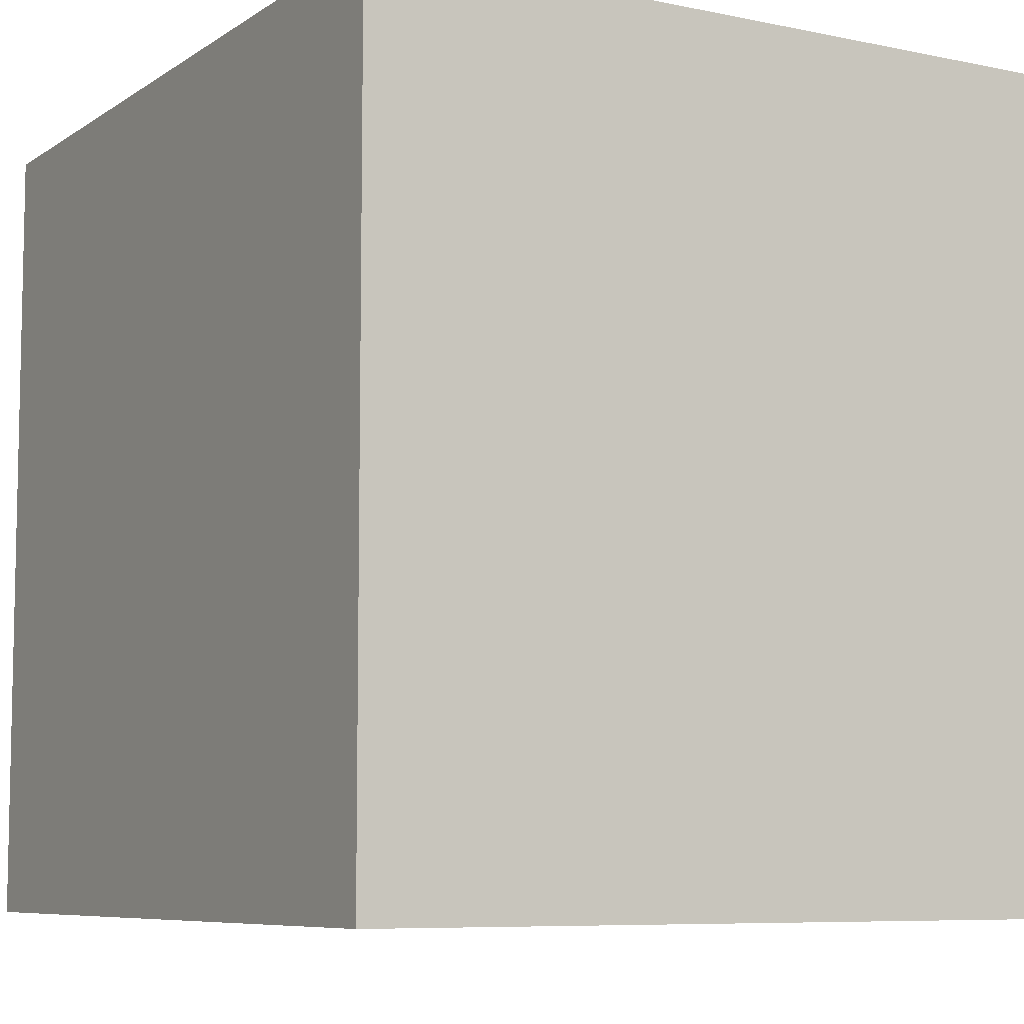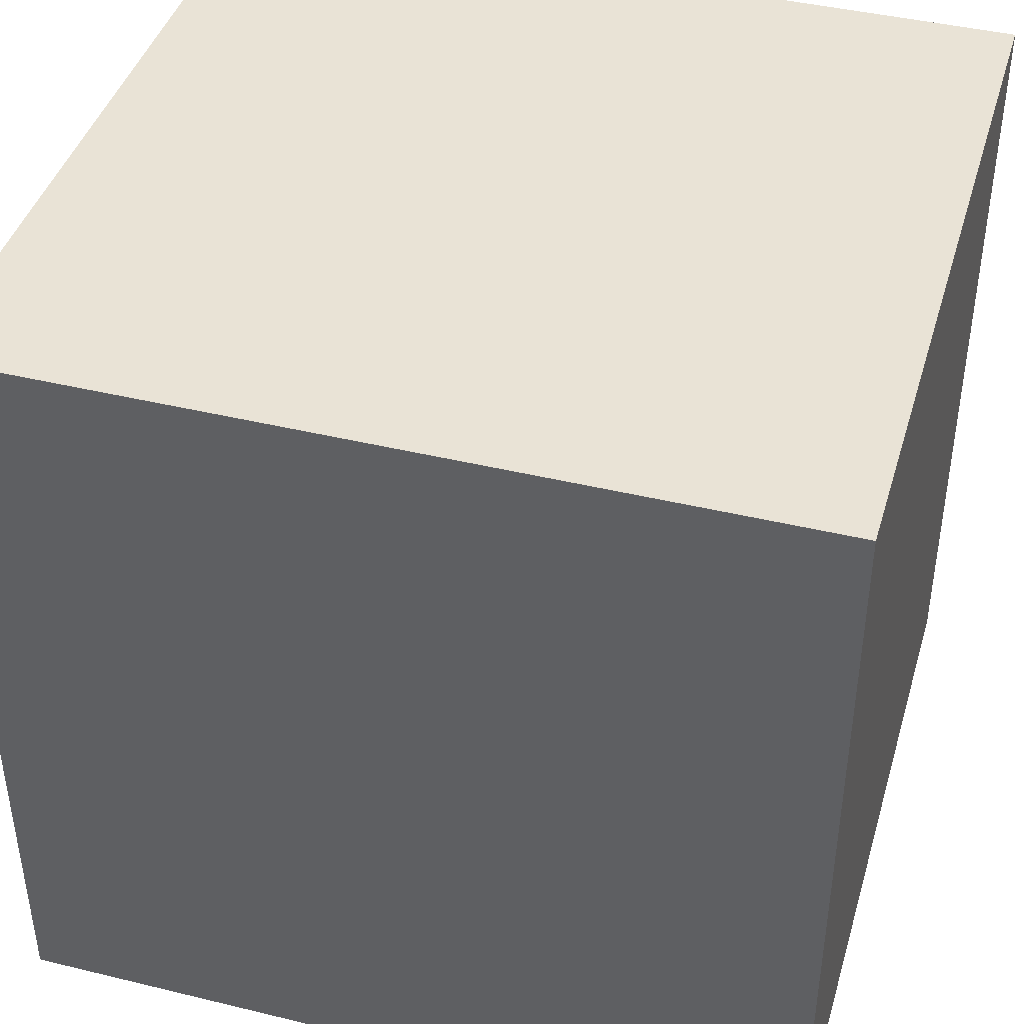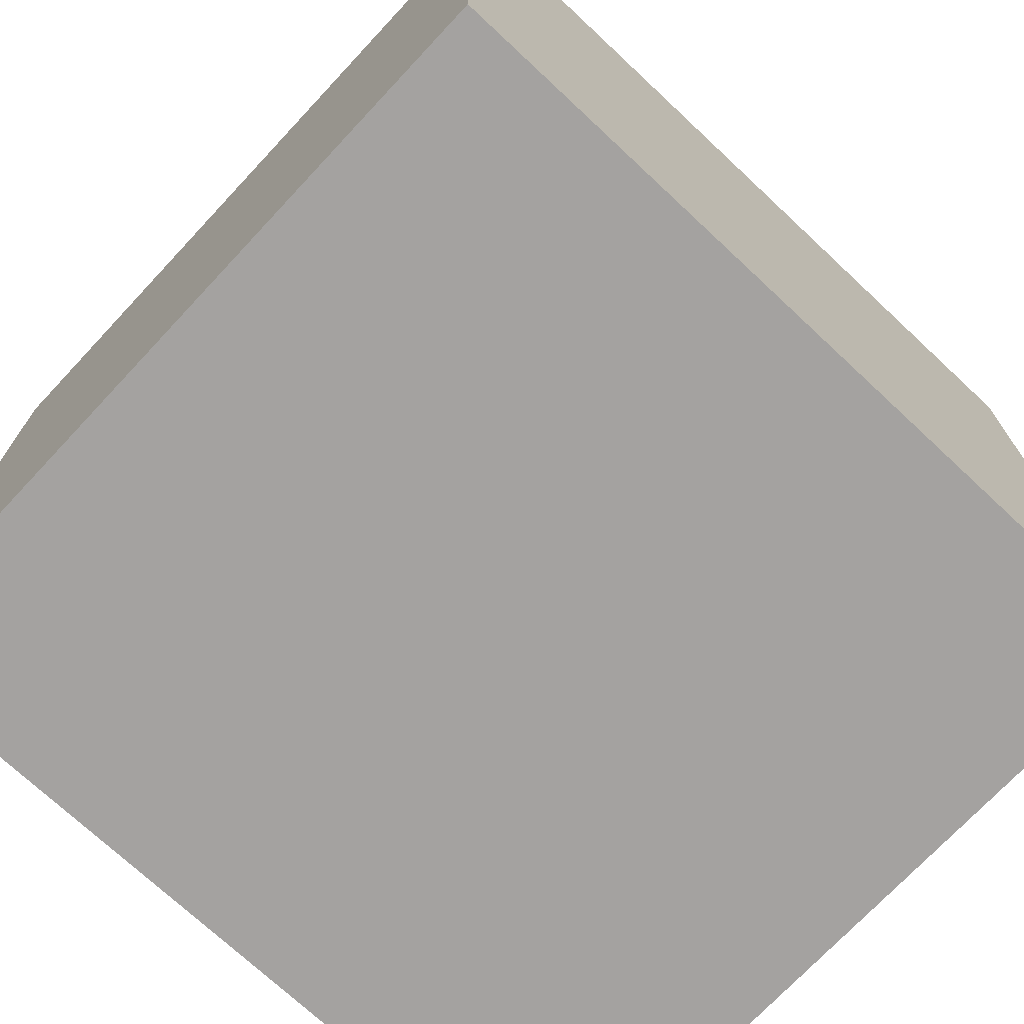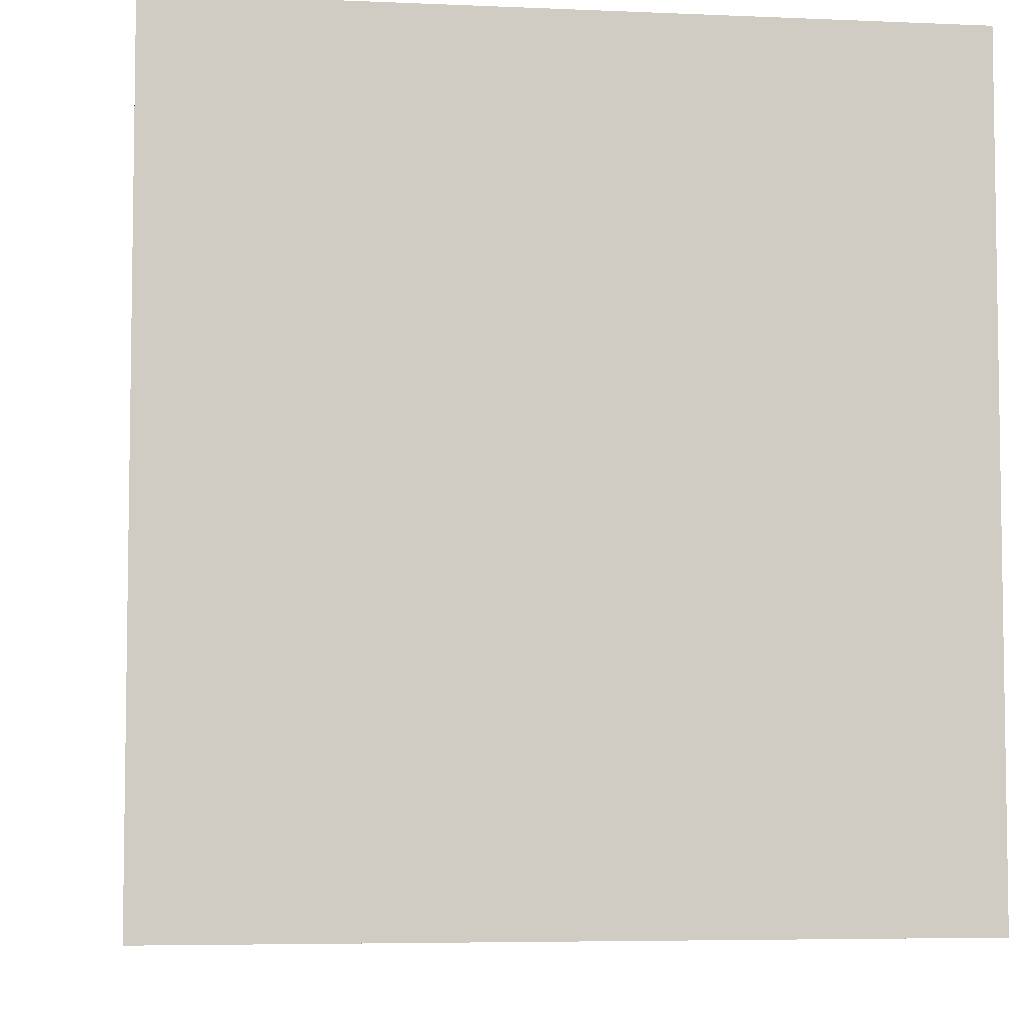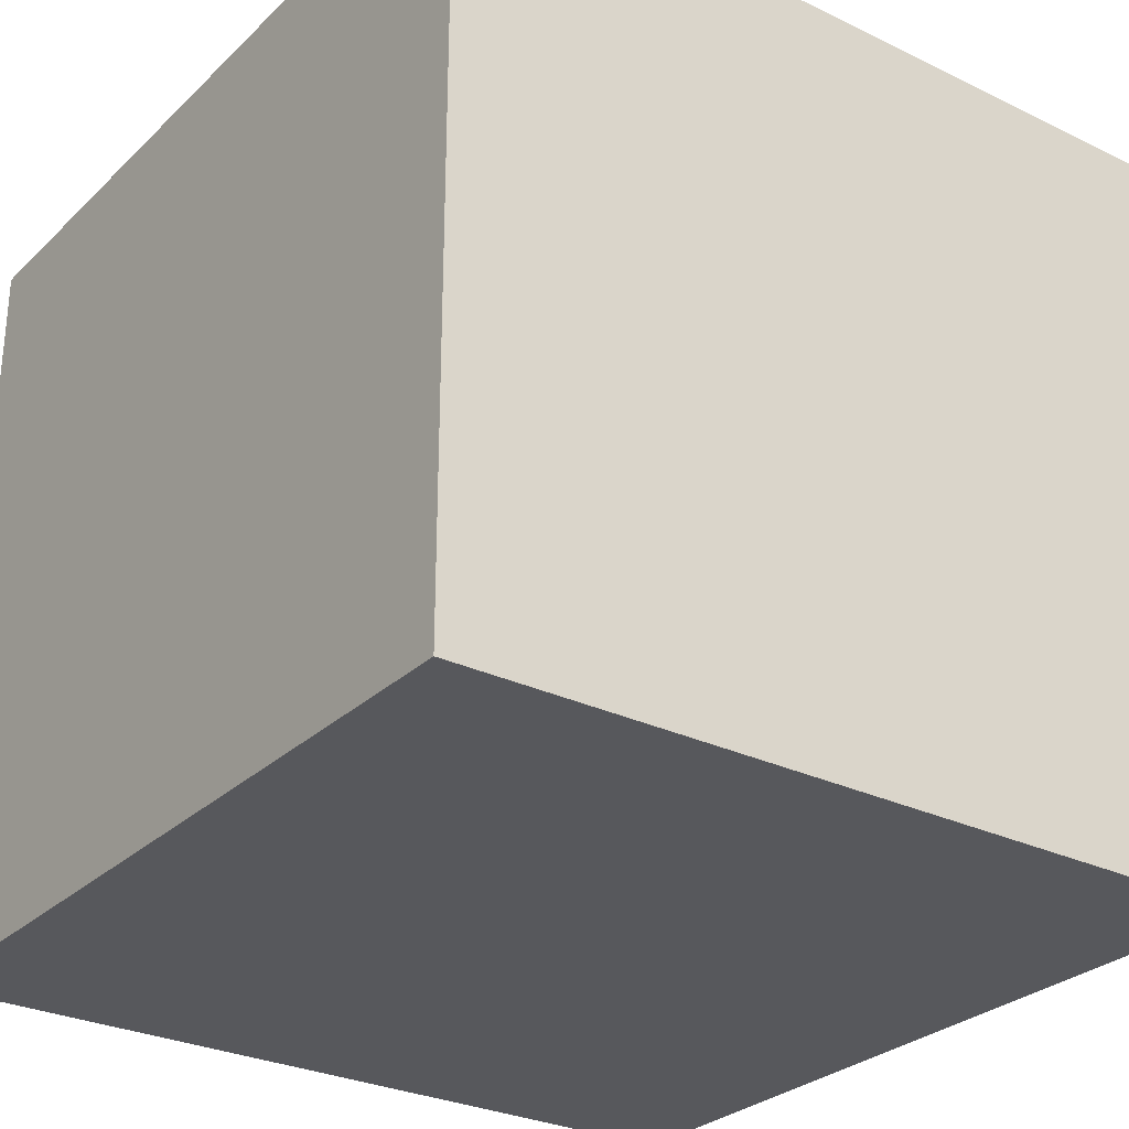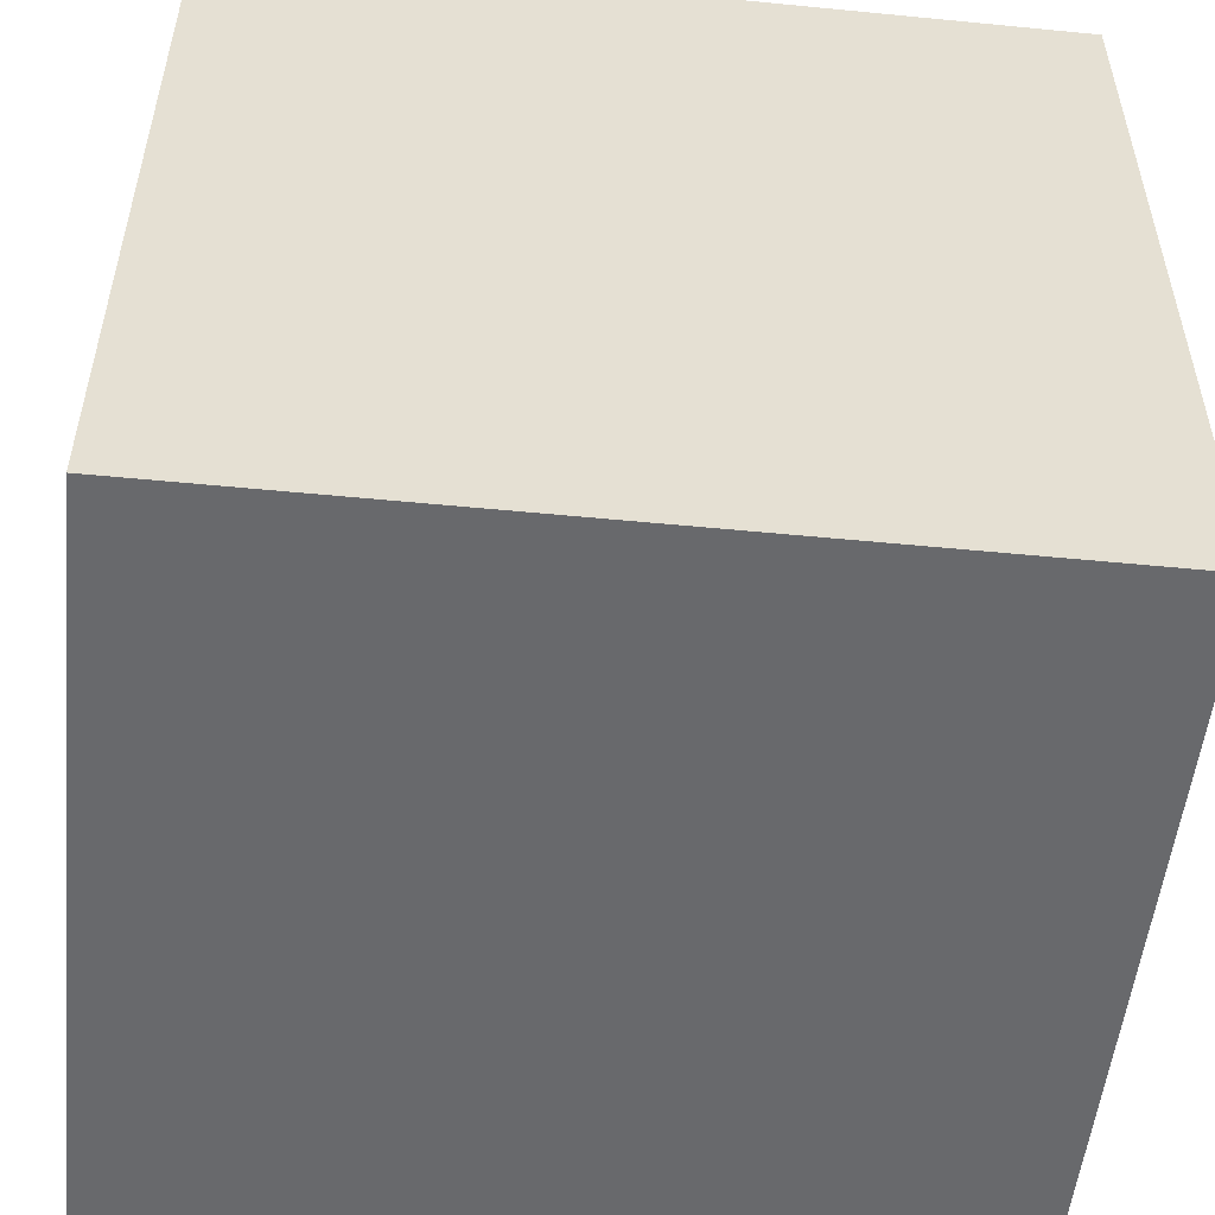
<metadata>
{"format":"obj","ext":"obj","renderer":"f3d","projection":"perspective","resolution":1024,"background":"white","views":[{"elev":-7.6,"azim":59.6,"up":"+Z"},{"elev":42.3,"azim":-163.8,"up":"+Z"},{"elev":-72.7,"azim":-43.1,"up":"+Z"},{"elev":-5.5,"azim":-97.7,"up":"+Z"},{"elev":-28.6,"azim":144.1,"up":"+Y"},{"elev":-52.8,"azim":-6.0,"up":"+Z"}]}
</metadata>
<code>
g Head
v -0.1676 -0.05532 -0.2858
v -0.1676 -0.05532 0.04923
v 0.1674 -0.05532 0.04923
v 0.1674 -0.05532 -0.2858
v -0.1676 0.2596 -0.2858
v -0.1676 -0.05532 -0.2858
v 0.1674 -0.05532 -0.2858
v 0.1674 0.2596 -0.2858
v 0.1674 0.2596 -0.2858
v 0.1674 -0.05532 -0.2858
v 0.1674 -0.05532 0.04923
v 0.1674 0.2596 0.04923
v 0.1674 0.2596 0.04923
v 0.1674 -0.05532 0.04923
v -0.1676 -0.05532 0.04923
v -0.1676 0.2596 0.04923
v -0.1676 0.2596 0.04923
v -0.1676 -0.05532 0.04923
v -0.1676 -0.05532 -0.2858
v -0.1676 0.2596 -0.2858
v -0.1676 0.2596 -0.2858
v 0.1674 0.2596 -0.2858
v 0.1674 0.2596 0.04923
v -0.1676 0.2596 0.04923
f -22 -23 -24
f -21 -22 -24
f -18 -19 -20
f -17 -18 -20
f -14 -15 -16
f -13 -14 -16
f -10 -11 -12
f -9 -10 -12
f -6 -7 -8
f -5 -6 -8
f -2 -3 -4
f -1 -2 -4

</code>
